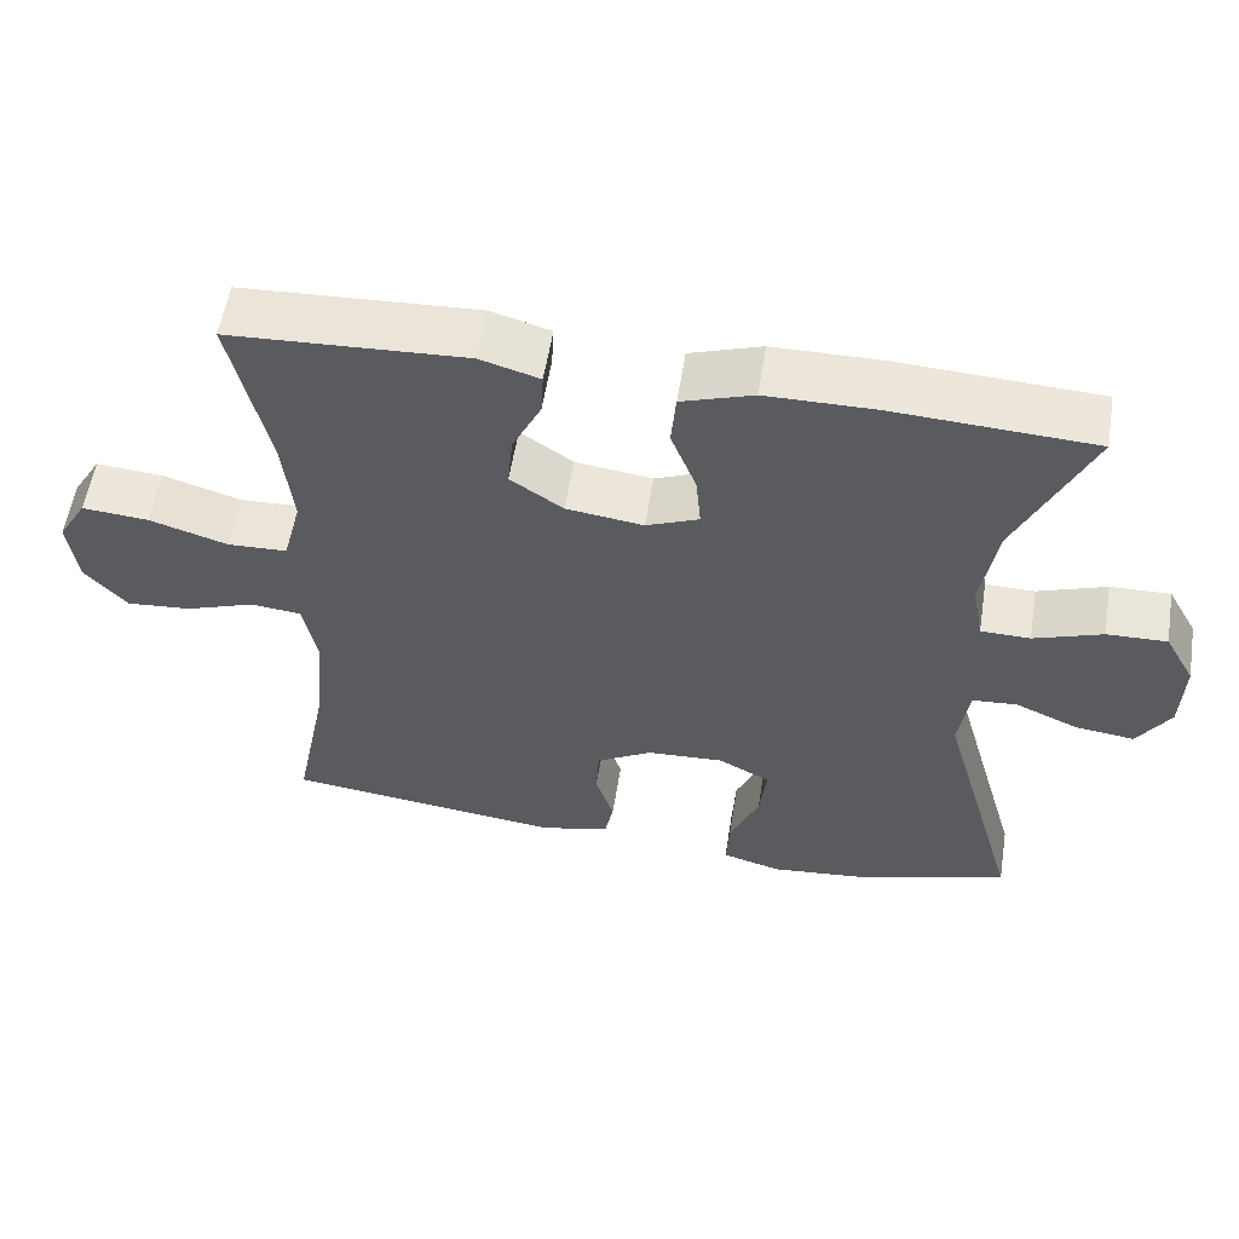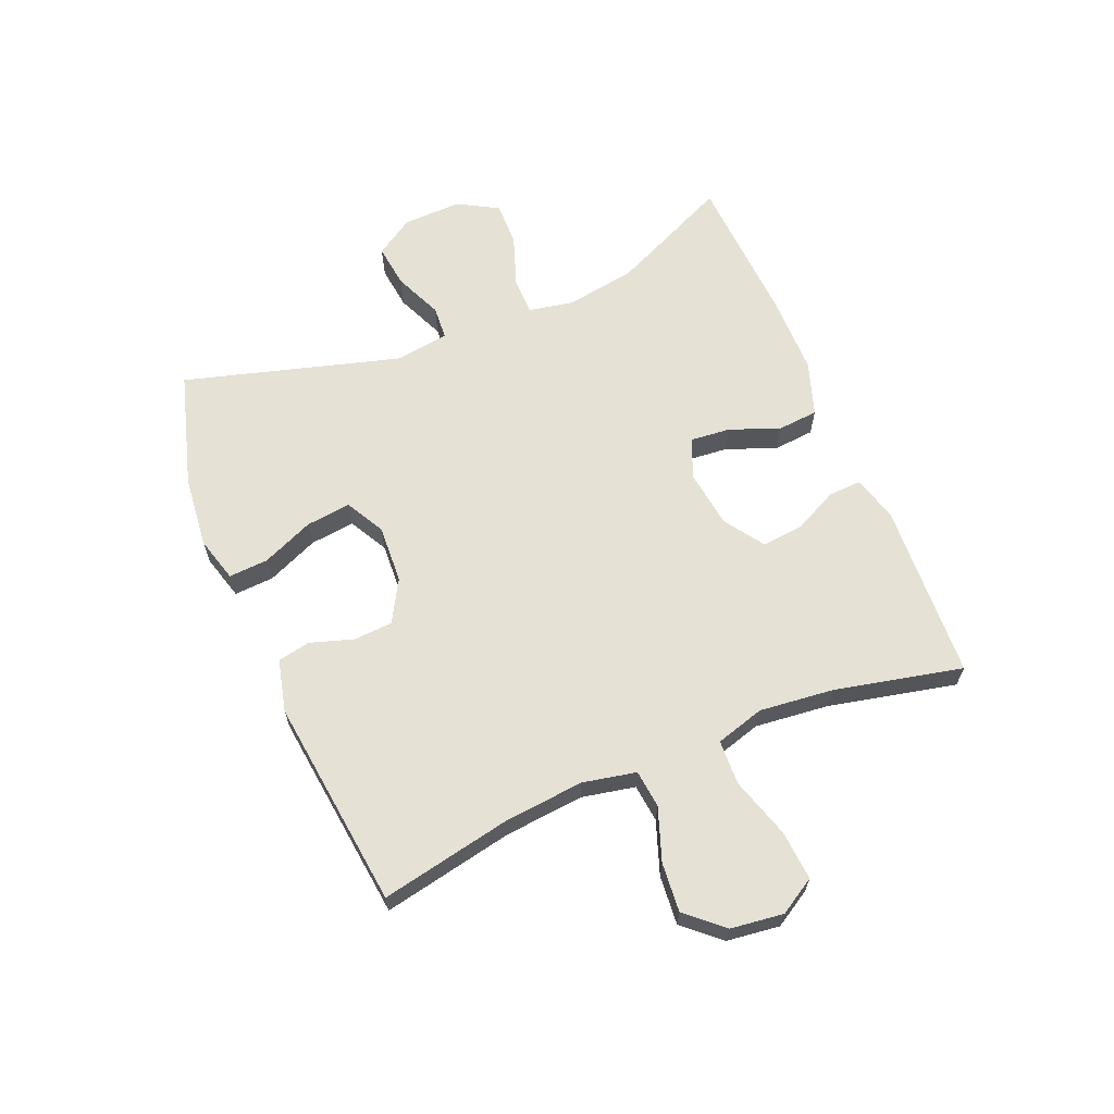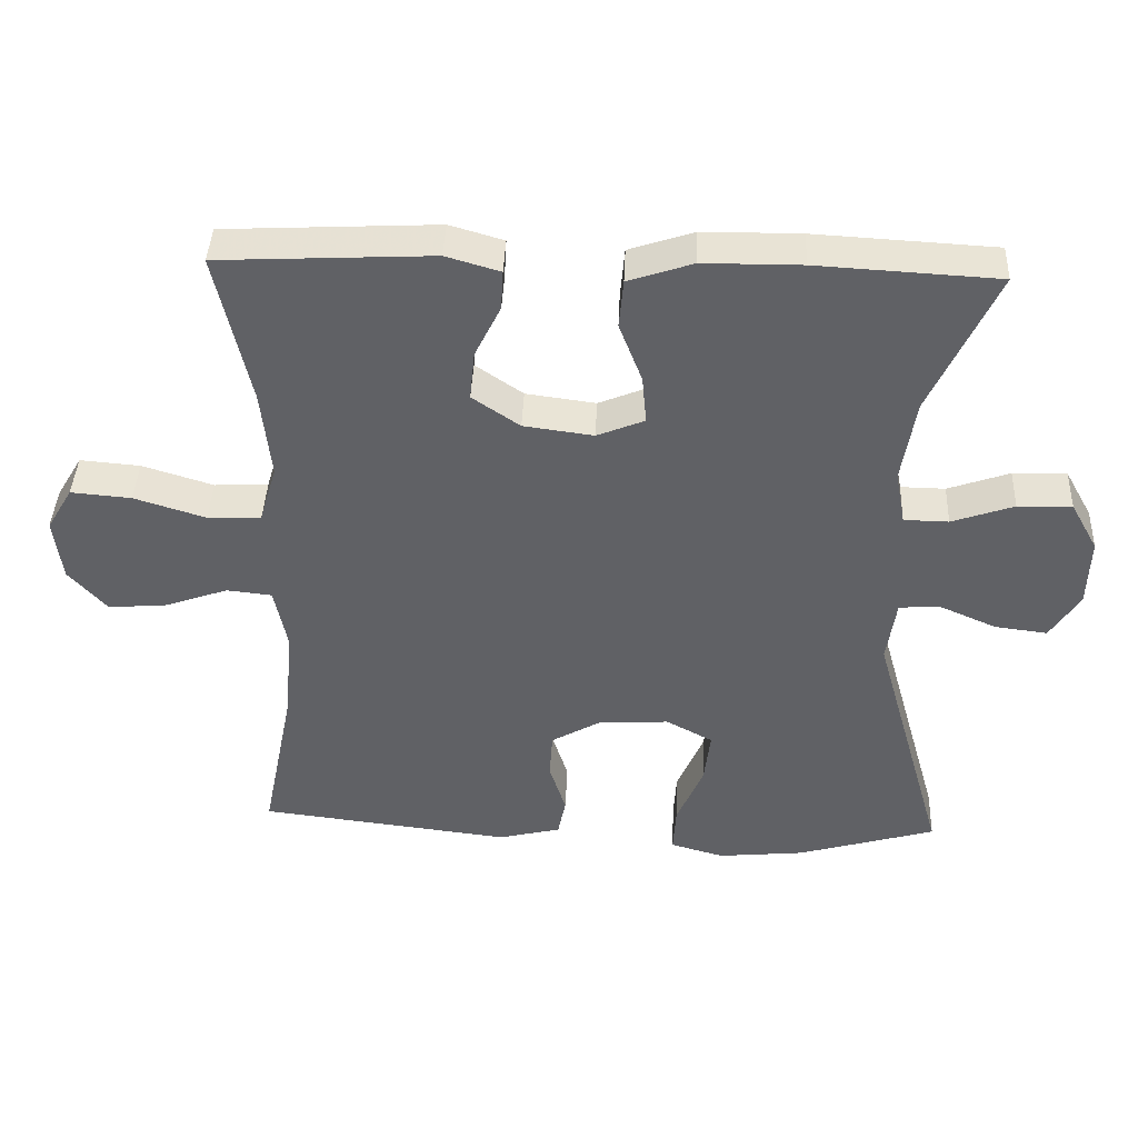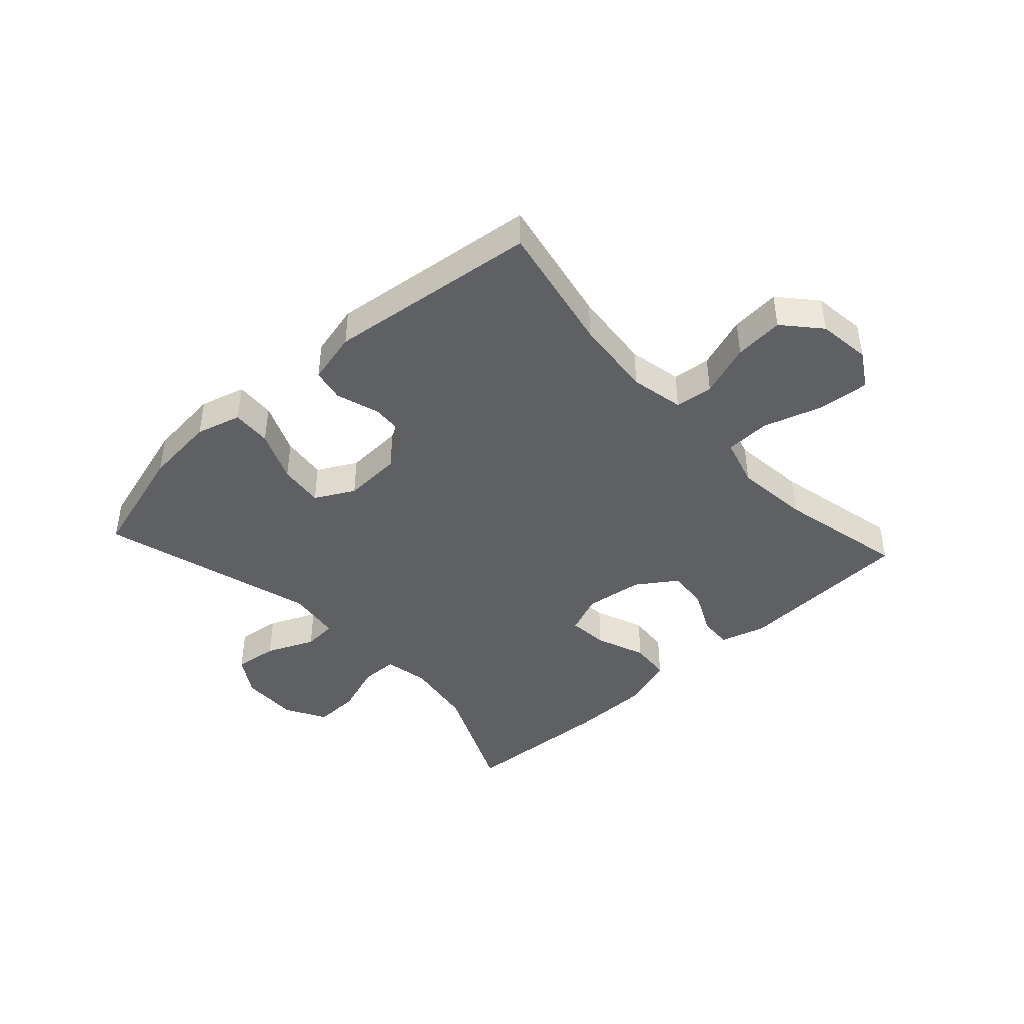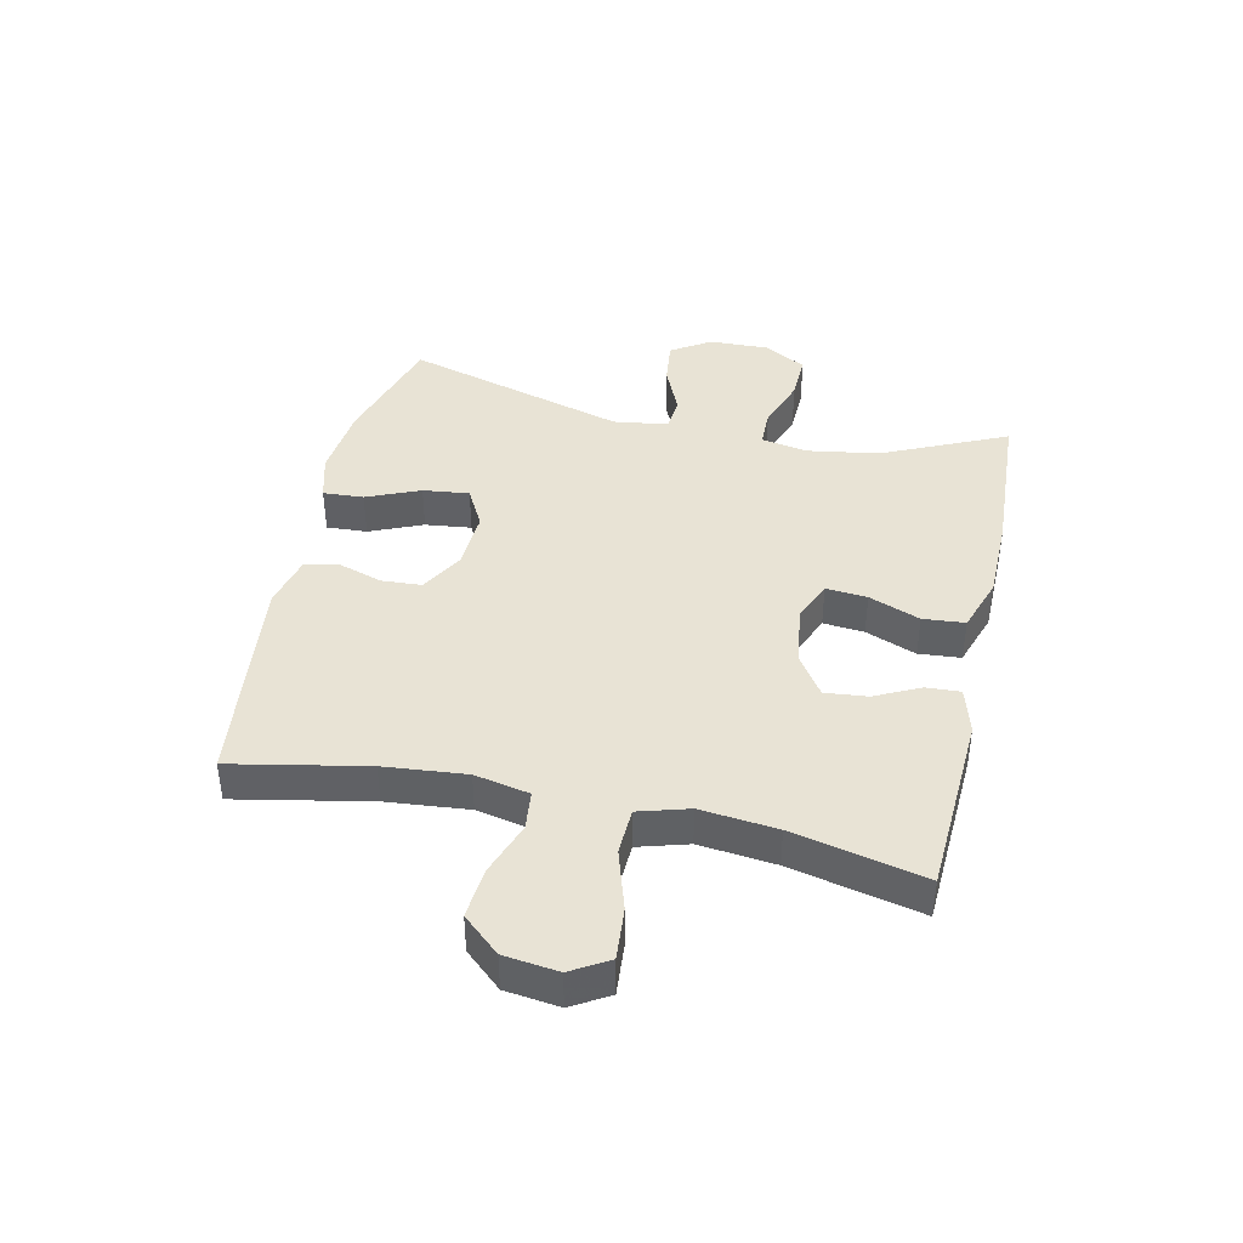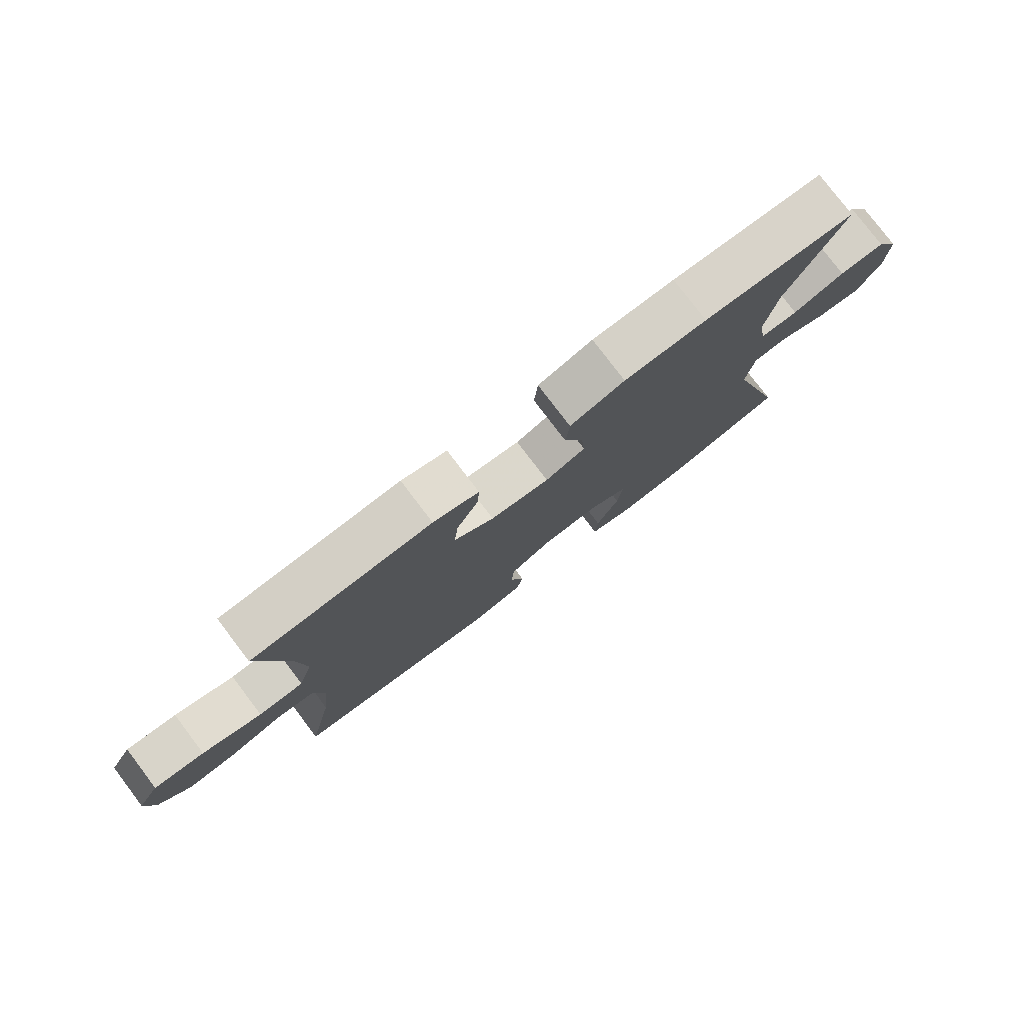
<metadata>
{"format":"obj","ext":"obj","renderer":"f3d","projection":"perspective","resolution":1024,"background":"white","views":[{"elev":56.6,"azim":9.1,"up":"+Z"},{"elev":64.2,"azim":-112.5,"up":"+Y"},{"elev":41.2,"azim":2.4,"up":"+Z"},{"elev":-42.9,"azim":-137.4,"up":"+Y"},{"elev":41.3,"azim":-77.4,"up":"+Y"},{"elev":78.7,"azim":-37.2,"up":"+Z"}]}
</metadata>
<code>
v 0.5 0.07 -0.5
v 0.307 0.07 -0.556
v 0.187 0.07 -0.568
v 0.112 0.07 -0.547
v 0.116 0.07 -0.481
v 0.153 0.07 -0.395
v 0.162 0.07 -0.32
v 0.097 0.07 -0.285
v 0 0.07 -0.29
v -0.07 0.07 -0.33
v -0.074 0.07 -0.395
v -0.051 0.07 -0.467
v -0.062 0.07 -0.521
v -0.149 0.07 -0.542
v -0.5 0.07 -0.5
v -0.456 0.07 -0.282
v -0.443 0.07 -0.149
v -0.461 0.07 -0.06
v -0.524 0.07 -0.053
v -0.612 0.07 -0.084
v -0.694 0.07 -0.091
v -0.747 0.07 -0.031
v -0.758 0.07 0.057
v -0.722 0.07 0.117
v -0.638 0.07 0.11
v -0.539 0.07 0.079
v -0.464 0.07 0.082
v -0.44 0.07 0.163
v -0.453 0.07 0.287
v -0.5 0.07 0.5
v -0.203 0.07 0.515
v -0.128 0.07 0.493
v -0.131 0.07 0.438
v -0.167 0.07 0.365
v -0.174 0.07 0.296
v -0.108 0.07 0.251
v -0.011 0.07 0.238
v 0.055 0.07 0.265
v 0.049 0.07 0.332
v 0.017 0.07 0.415
v 0.023 0.07 0.483
v 0.113 0.07 0.513
v 0.249 0.07 0.514
v 0.5 0.07 0.5
v 0.408 0.07 0.3
v 0.389 0.07 0.183
v 0.403 0.07 0.108
v 0.465 0.07 0.107
v 0.551 0.07 0.137
v 0.626 0.07 0.139
v 0.664 0.07 0.071
v 0.661 0.07 -0.026
v 0.62 0.07 -0.09
v 0.547 0.07 -0.081
v 0.467 0.07 -0.046
v 0.411 0.07 -0.05
v 0.398 0.07 -0.139
v 0.5 0 -0.5
v 0.307 0 -0.556
v 0.187 0 -0.568
v 0.112 0 -0.547
v 0.116 0 -0.481
v 0.153 0 -0.395
v 0.162 0 -0.32
v 0.097 0 -0.285
v 0 0 -0.29
v -0.07 0 -0.33
v -0.074 0 -0.395
v -0.051 0 -0.467
v -0.062 0 -0.521
v -0.149 0 -0.542
v -0.5 0 -0.5
v -0.456 0 -0.282
v -0.443 0 -0.149
v -0.461 0 -0.06
v -0.524 0 -0.053
v -0.612 0 -0.084
v -0.694 0 -0.091
v -0.747 0 -0.031
v -0.758 0 0.057
v -0.722 0 0.117
v -0.638 0 0.11
v -0.539 0 0.079
v -0.464 0 0.082
v -0.44 0 0.163
v -0.453 0 0.287
v -0.5 0 0.5
v -0.203 0 0.515
v -0.128 0 0.493
v -0.131 0 0.438
v -0.167 0 0.365
v -0.174 0 0.296
v -0.108 0 0.251
v -0.011 0 0.238
v 0.055 0 0.265
v 0.049 0 0.332
v 0.017 0 0.415
v 0.023 0 0.483
v 0.113 0 0.513
v 0.249 0 0.514
v 0.5 0 0.5
v 0.408 0 0.3
v 0.389 0 0.183
v 0.403 0 0.108
v 0.465 0 0.107
v 0.551 0 0.137
v 0.626 0 0.139
v 0.664 0 0.071
v 0.661 0 -0.026
v 0.62 0 -0.09
v 0.547 0 -0.081
v 0.467 0 -0.046
v 0.411 0 -0.05
v 0.398 0 -0.139
f 52 53 54 55
f 52 55 56
f 51 52 56
f 48 49 50 51
f 47 48 51 56
f 46 47 56 57
f 42 43 44 45
f 42 45 46
f 39 40 41 42
f 38 39 42 46
f 37 38 46 57
f 31 32 33 34
f 29 30 31 34
f 28 29 34 35
f 27 28 35 36
f 23 24 25 26
f 23 26 27
f 22 23 27
f 19 20 21 22
f 19 22 27
f 18 19 27 36
f 13 14 15 16
f 11 12 13 16
f 10 11 16 17
f 9 10 17 18
f 3 4 5 6
f 3 6 7
f 2 3 7
f 1 2 7
f 57 1 7 8
f 18 36 37 57
f 8 9 18 57
f 112 111 110 109
f 113 112 109
f 113 109 108
f 108 107 106 105
f 113 108 105 104
f 114 113 104 103
f 102 101 100 99
f 103 102 99
f 99 98 97 96
f 103 99 96 95
f 114 103 95 94
f 91 90 89 88
f 91 88 87 86
f 92 91 86 85
f 93 92 85 84
f 83 82 81 80
f 84 83 80
f 84 80 79
f 79 78 77 76
f 84 79 76
f 93 84 76 75
f 73 72 71 70
f 73 70 69 68
f 74 73 68 67
f 75 74 67 66
f 63 62 61 60
f 64 63 60
f 64 60 59
f 64 59 58
f 65 64 58 114
f 114 94 93 75
f 114 75 66 65
f 1 58 59 2
f 2 59 60 3
f 3 60 61 4
f 4 61 62 5
f 5 62 63 6
f 6 63 64 7
f 7 64 65 8
f 8 65 66 9
f 9 66 67 10
f 10 67 68 11
f 11 68 69 12
f 12 69 70 13
f 13 70 71 14
f 14 71 72 15
f 15 72 73 16
f 16 73 74 17
f 17 74 75 18
f 18 75 76 19
f 19 76 77 20
f 20 77 78 21
f 21 78 79 22
f 22 79 80 23
f 23 80 81 24
f 24 81 82 25
f 25 82 83 26
f 26 83 84 27
f 27 84 85 28
f 28 85 86 29
f 29 86 87 30
f 30 87 88 31
f 31 88 89 32
f 32 89 90 33
f 33 90 91 34
f 34 91 92 35
f 35 92 93 36
f 36 93 94 37
f 37 94 95 38
f 38 95 96 39
f 39 96 97 40
f 40 97 98 41
f 41 98 99 42
f 42 99 100 43
f 43 100 101 44
f 44 101 102 45
f 45 102 103 46
f 46 103 104 47
f 47 104 105 48
f 48 105 106 49
f 49 106 107 50
f 50 107 108 51
f 51 108 109 52
f 52 109 110 53
f 53 110 111 54
f 54 111 112 55
f 55 112 113 56
f 56 113 114 57
f 57 114 58 1

</code>
